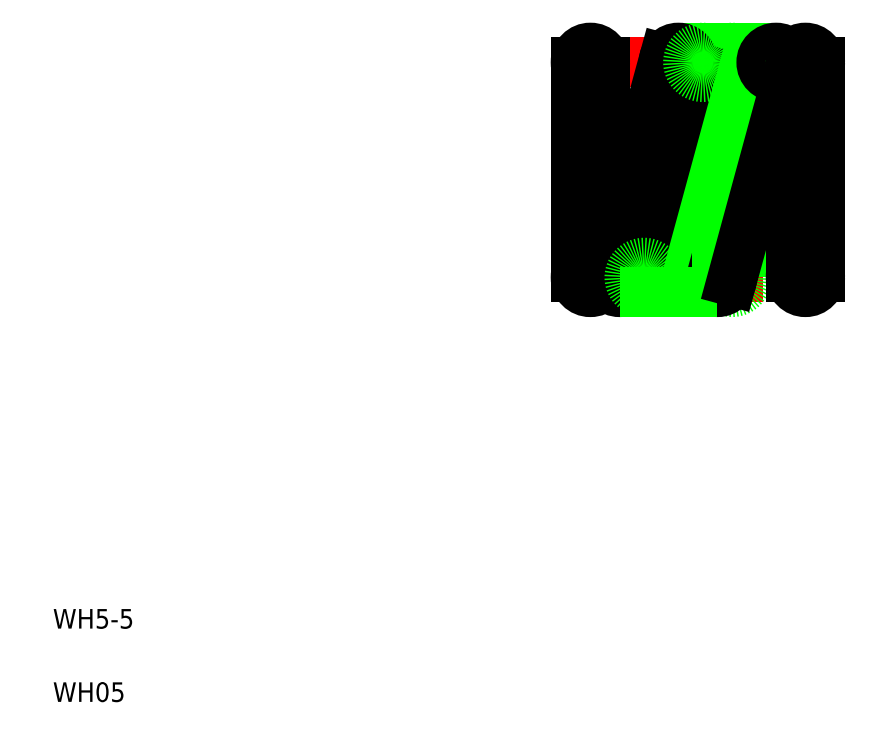
<metadata>
{"format":"dxf","ext":"dxf","renderer":"ezdxf+matplotlib","layout":"modelspace","background":"white","min_lineweight":24,"dpi":150}
</metadata>
<code>
0
SECTION
2
ENTITIES
0
LINE
8
CENTER
10
11.54
20
11.89
30
0
11
16.84
21
11.89
31
0
0
LINE
8
CENTER
10
11.54
20
9.687
30
0
11
16.84
21
9.687
31
0
0
LINE
8
CENTER
10
11.54
20
14.09
30
0
11
16.84
21
14.09
31
0
0
CIRCLE
8
0
10
14.9
20
14.09
30
0
40
0.3
0
CIRCLE
8
0
10
14.9
20
9.687
30
0
40
0.3
0
CIRCLE
8
0
10
14.6
20
9.687
30
0
40
0.3
0
LINE
8
0
10
14.31
20
9.766
30
0
11
15.51
21
14.17
31
0
0
LINE
8
0
10
13.8
20
14.39
30
0
11
15.8
21
14.39
31
0
0
LINE
8
0
10
14.6
20
9.687
30
0
11
14.6
21
14.09
31
0
0
LINE
8
0
10
12.81
20
9.766
30
0
11
14.01
21
14.17
31
0
0
LINE
8
0
10
14.59
20
14.01
30
0
11
13.39
21
9.608
31
0
0
LINE
8
0
10
12.31
20
9.766
30
0
11
13.51
21
14.17
31
0
0
LINE
8
0
10
14.09
20
14.01
30
0
11
12.89
21
9.608
31
0
0
LINE
8
0
10
12.3
20
14.09
30
0
11
12.3
21
9.687
31
0
0
LINE
8
0
10
11.7
20
14.09
30
0
11
11.7
21
9.687
31
0
0
TEXT
8
0
10
1
20
1
30
0
40
0.4
1
WH05
0
TEXT
8
0
10
1
20
2.5
30
0
40
0.4
1
WH5-5
0
CIRCLE
8
0
10
12.6
20
9.687
30
0
40
0.3
0
CIRCLE
8
0
10
12
20
9.687
30
0
40
0.3
0
LINE
8
0
10
12.6
20
9.387
30
0
11
14.6
21
9.387
31
0
0
CIRCLE
8
0
10
13.1
20
9.687
30
0
40
0.3
0
LINE
8
0
10
11.7
20
11.89
30
0
11
11.7
21
11.89
31
0
0
LINE
8
0
10
11.7
20
12.99
30
0
11
11.7
21
12.99
31
0
0
CIRCLE
8
0
10
12
20
14.09
30
0
40
0.3
0
CIRCLE
8
0
10
13.8
20
14.09
30
0
40
0.3
0
CIRCLE
8
0
10
14.3
20
14.09
30
0
40
0.3
0
LINE
8
0
10
15.2
20
9.687
30
0
11
15.2
21
14.09
31
0
0
LINE
8
0
10
16.7
20
9.687
30
0
11
16.7
21
14.09
31
0
0
LINE
8
0
10
16.1
20
9.687
30
0
11
16.1
21
14.09
31
0
0
LINE
8
0
10
16.09
20
14.01
30
0
11
14.89
21
9.608
31
0
0
CIRCLE
8
0
10
16.4
20
9.687
30
0
40
0.3
0
CIRCLE
8
0
10
15.8
20
14.09
30
0
40
0.3
0
CIRCLE
8
0
10
16.4
20
14.09
30
0
40
0.3
0
ENDSEC
0
EOF

</code>
